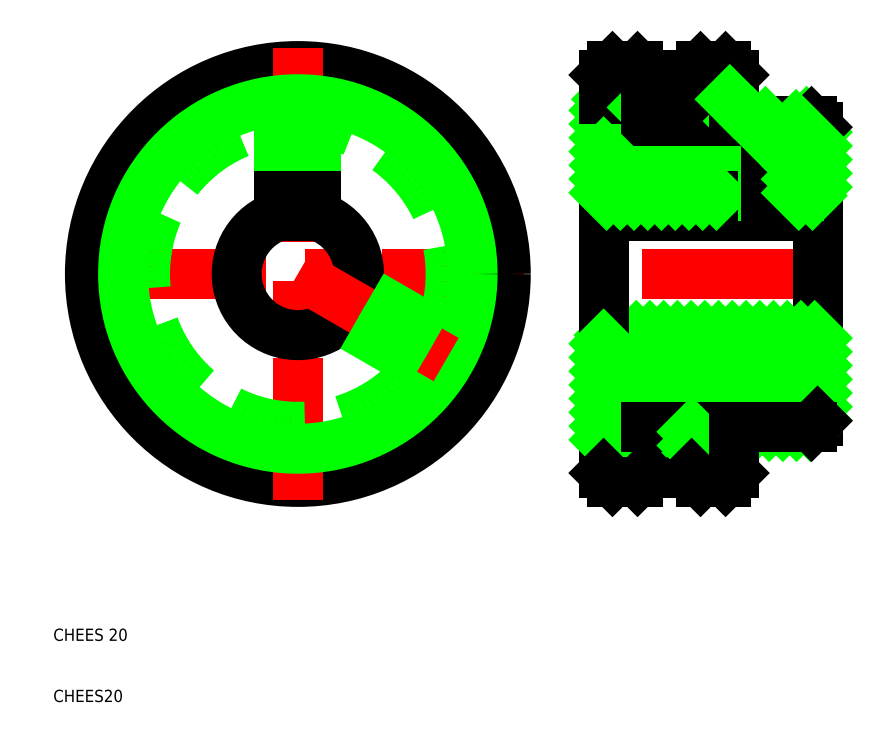
<metadata>
{"format":"dxf","ext":"dxf","renderer":"ezdxf+matplotlib","layout":"modelspace","background":"white","min_lineweight":24,"dpi":150}
</metadata>
<code>
0
SECTION
2
ENTITIES
0
LINE
8
CENTER
10
124.4
20
47.45
30
0
11
97
21
47.45
31
0
0
LINE
8
CENTER
10
124.4
20
112.5
30
0
11
97
21
112.5
31
0
0
LINE
8
CENTER
10
138
20
80
30
0
11
97
21
80
31
0
0
LINE
8
0
10
135
20
70
30
0
11
100
21
70
31
0
0
LINE
8
0
10
100.8
20
70
30
0
11
119.4
21
51.42
31
0
0
LINE
8
0
10
120
20
114
30
0
11
115.8
21
114
31
0
0
LINE
8
0
10
121.4
20
108.6
30
0
11
114.4
21
108.6
31
0
0
LINE
8
0
10
118.4
20
108.6
30
0
11
121.4
21
105.6
31
0
0
LINE
8
0
10
121.4
20
51.42
30
0
11
114.4
21
51.42
31
0
0
LINE
8
0
10
116.6
20
70
30
0
11
131.6
21
55
31
0
0
LINE
8
0
10
114.3
20
70
30
0
11
129.3
21
55
31
0
0
LINE
8
0
10
112.1
20
70
30
0
11
127.1
21
55
31
0
0
LINE
8
0
10
109.8
20
70
30
0
11
124.8
21
55
31
0
0
LINE
8
0
10
107.6
20
70
30
0
11
122.6
21
55
31
0
0
LINE
8
0
10
105.3
20
70
30
0
11
121.4
21
53.93
31
0
0
LINE
8
0
10
103.1
20
70
30
0
11
121.4
21
51.69
31
0
0
LINE
8
0
10
119.9
20
46
30
0
11
115.8
21
46
31
0
0
LINE
8
0
10
113
20
105
30
0
11
125.2
21
92.8
31
0
0
LINE
8
0
10
110.7
20
105
30
0
11
122.9
21
92.8
31
0
0
LINE
8
0
10
108.5
20
105
30
0
11
120.7
21
92.8
31
0
0
LINE
8
0
10
116.1
20
108.6
30
0
11
126.5
21
98.18
31
0
0
LINE
8
0
10
114.4
20
108.1
30
0
11
126.5
21
95.94
31
0
0
LINE
8
0
10
114.4
20
105.8
30
0
11
126.5
21
93.69
31
0
0
LINE
8
0
10
135
20
89.54
30
0
11
100
21
89.54
31
0
0
LINE
8
0
10
135
20
92.8
30
0
11
100
21
92.8
31
0
0
CIRCLE
8
CENTER
10
50
20
80
30
0
40
32.55
0
LINE
8
CENTER
10
13
20
80
30
0
11
87
21
80
31
0
0
LINE
8
0
10
100
20
47.45
30
0
11
100
21
80
31
0
0
LINE
8
0
10
107
20
47.45
30
0
11
107
21
55
31
0
0
LINE
8
0
10
114.4
20
47.45
30
0
11
114.4
21
55
31
0
0
CIRCLE
8
0
10
50
20
80
30
0
40
34
0
LINE
8
CENTER
10
50
20
117
30
0
11
50
21
43
31
0
0
CIRCLE
8
0
10
50
20
80
30
0
40
25
0
CIRCLE
8
0
10
50
20
80
30
0
40
28.57
0
TEXT
8
0
10
10
20
10
30
0
40
2
1
CHEES20
0
TEXT
8
0
10
10
20
20
30
0
40
2
1
CHEES 20
0
LINE
8
0
10
53
20
104.8
30
0
11
53
21
92.8
31
0
0
LINE
8
0
10
52.46
20
104.9
30
0
11
52.46
21
92.8
31
0
0
LINE
8
0
10
47
20
104.8
30
0
11
47
21
92.8
31
0
0
LINE
8
0
10
47.54
20
104.9
30
0
11
47.54
21
92.8
31
0
0
ARC
8
0
10
50
20
80
30
0
40
10
50
107.5
51
72.54
0
LINE
8
CENTER
10
74.25
20
66
30
0
11
50
21
80
31
0
0
LINE
8
0
10
69.99
20
64.99
30
0
11
56.76
21
72.63
31
0
0
LINE
8
0
10
70.32
20
65.43
30
0
11
57.17
21
73.02
31
0
0
LINE
8
0
10
72.77
20
69.69
30
0
11
59.62
21
77.28
31
0
0
LINE
8
0
10
72.99
20
70.19
30
0
11
59.76
21
77.83
31
0
0
LINE
8
0
10
47
20
92.8
30
0
11
47
21
89.54
31
0
0
LINE
8
0
10
53
20
92.8
30
0
11
53
21
89.54
31
0
0
LINE
8
0
10
47
20
92.8
30
0
11
53
21
92.8
31
0
0
LINE
8
0
10
100
20
112.5
30
0
11
100
21
80
31
0
0
LINE
8
0
10
102.7
20
108.6
30
0
11
118.5
21
92.8
31
0
0
LINE
8
0
10
100.4
20
108.6
30
0
11
116.2
21
92.8
31
0
0
LINE
8
0
10
100
20
106.8
30
0
11
114
21
92.8
31
0
0
LINE
8
0
10
100
20
104.5
30
0
11
111.7
21
92.8
31
0
0
LINE
8
0
10
100
20
102.3
30
0
11
109.5
21
92.8
31
0
0
LINE
8
0
10
107
20
108.6
30
0
11
100
21
108.6
31
0
0
LINE
8
0
10
107
20
112.5
30
0
11
105.5
21
114
31
0
0
LINE
8
0
10
104.9
20
108.6
30
0
11
107
21
106.5
31
0
0
LINE
8
0
10
100
20
112.5
30
0
11
101.4
21
114
31
0
0
LINE
8
0
10
105.5
20
114
30
0
11
101.4
21
114
31
0
0
LINE
8
0
10
107
20
112.5
30
0
11
107
21
105
31
0
0
LINE
8
0
10
114.4
20
112.5
30
0
11
114.4
21
105
31
0
0
LINE
8
0
10
114.4
20
112.5
30
0
11
115.8
21
114
31
0
0
LINE
8
0
10
114.4
20
105
30
0
11
107
21
105
31
0
0
LINE
8
0
10
100
20
100
30
0
11
107.2
21
92.8
31
0
0
LINE
8
0
10
100
20
97.78
30
0
11
105
21
92.8
31
0
0
LINE
8
0
10
100
20
95.54
30
0
11
102.7
21
92.8
31
0
0
LINE
8
0
10
100
20
93.29
30
0
11
100.5
21
92.8
31
0
0
LINE
8
0
10
100
20
68.6
30
0
11
113.6
21
55
31
0
0
LINE
8
0
10
107
20
51.42
30
0
11
100
21
51.42
31
0
0
LINE
8
0
10
100
20
66.35
30
0
11
111.4
21
55
31
0
0
LINE
8
0
10
100
20
64.11
30
0
11
109.1
21
55
31
0
0
LINE
8
0
10
100
20
61.86
30
0
11
107
21
54.86
31
0
0
LINE
8
0
10
100
20
59.62
30
0
11
107
21
52.62
31
0
0
LINE
8
0
10
100
20
57.37
30
0
11
105.9
21
51.42
31
0
0
LINE
8
0
10
100
20
55.13
30
0
11
103.7
21
51.42
31
0
0
LINE
8
0
10
100
20
52.88
30
0
11
101.5
21
51.42
31
0
0
LINE
8
0
10
114.4
20
55
30
0
11
107
21
55
31
0
0
LINE
8
0
10
114.4
20
54.2
30
0
11
117.2
21
51.42
31
0
0
LINE
8
0
10
114.4
20
51.95
30
0
11
114.9
21
51.42
31
0
0
LINE
8
0
10
107
20
47.45
30
0
11
105.5
21
46
31
0
0
LINE
8
0
10
100
20
47.45
30
0
11
101.4
21
46
31
0
0
LINE
8
0
10
105.5
20
46
30
0
11
101.4
21
46
31
0
0
LINE
8
0
10
114.4
20
47.45
30
0
11
115.8
21
46
31
0
0
LINE
8
0
10
121.4
20
47.45
30
0
11
121.4
21
55
31
0
0
LINE
8
0
10
135
20
104
30
0
11
135
21
80
31
0
0
LINE
8
0
10
126
20
105
30
0
11
126
21
92.8
31
0
0
LINE
8
0
10
132
20
105
30
0
11
132
21
92.8
31
0
0
LINE
8
CENTER
10
129
20
108
30
0
11
129
21
89.8
31
0
0
LINE
8
0
10
122
20
105
30
0
11
126.5
21
100.4
31
0
0
LINE
8
0
10
131.5
20
102.2
30
0
11
135
21
98.7
31
0
0
LINE
8
0
10
131.5
20
105
30
0
11
131.5
21
92.8
31
0
0
LINE
8
0
10
126.5
20
105
30
0
11
126.5
21
92.8
31
0
0
LINE
8
0
10
134
20
105
30
0
11
121.4
21
105
31
0
0
LINE
8
0
10
121.4
20
112.5
30
0
11
121.4
21
105
31
0
0
LINE
8
0
10
121.4
20
112.5
30
0
11
120
21
114
31
0
0
LINE
8
0
10
124.2
20
105
30
0
11
126.5
21
102.7
31
0
0
LINE
8
0
10
120.6
20
108.6
30
0
11
121.4
21
107.8
31
0
0
LINE
8
HATCH
10
126.5
20
105
30
0
11
126.5
21
104.9
31
0
0
LINE
8
0
10
133.2
20
105
30
0
11
135
21
103.2
31
0
0
LINE
8
0
10
134
20
105
30
0
11
135
21
104
31
0
0
LINE
8
0
10
131.5
20
104.5
30
0
11
135
21
100.9
31
0
0
LINE
8
0
10
131.5
20
97.75
30
0
11
135
21
94.21
31
0
0
LINE
8
0
10
131.5
20
100
30
0
11
135
21
96.46
31
0
0
LINE
8
0
10
131.5
20
93.26
30
0
11
131.9
21
92.8
31
0
0
LINE
8
0
10
131.5
20
95.51
30
0
11
134.2
21
92.8
31
0
0
LINE
8
0
10
135
20
56
30
0
11
135
21
80
31
0
0
LINE
8
0
10
132.3
20
70
30
0
11
135
21
67.27
31
0
0
LINE
8
0
10
130
20
70
30
0
11
135
21
65.03
31
0
0
LINE
8
0
10
127.8
20
70
30
0
11
135
21
62.78
31
0
0
LINE
8
0
10
125.5
20
70
30
0
11
135
21
60.54
31
0
0
LINE
8
0
10
123.3
20
70
30
0
11
135
21
58.29
31
0
0
LINE
8
0
10
121
20
70
30
0
11
135
21
56.05
31
0
0
LINE
8
0
10
118.8
20
70
30
0
11
133.8
21
55
31
0
0
LINE
8
0
10
134.5
20
70
30
0
11
135
21
69.52
31
0
0
LINE
8
0
10
134
20
55
30
0
11
121.4
21
55
31
0
0
LINE
8
0
10
134
20
55
30
0
11
135
21
56
31
0
0
LINE
8
0
10
121.4
20
47.45
30
0
11
119.9
21
46
31
0
0
ENDSEC
0
EOF

</code>
